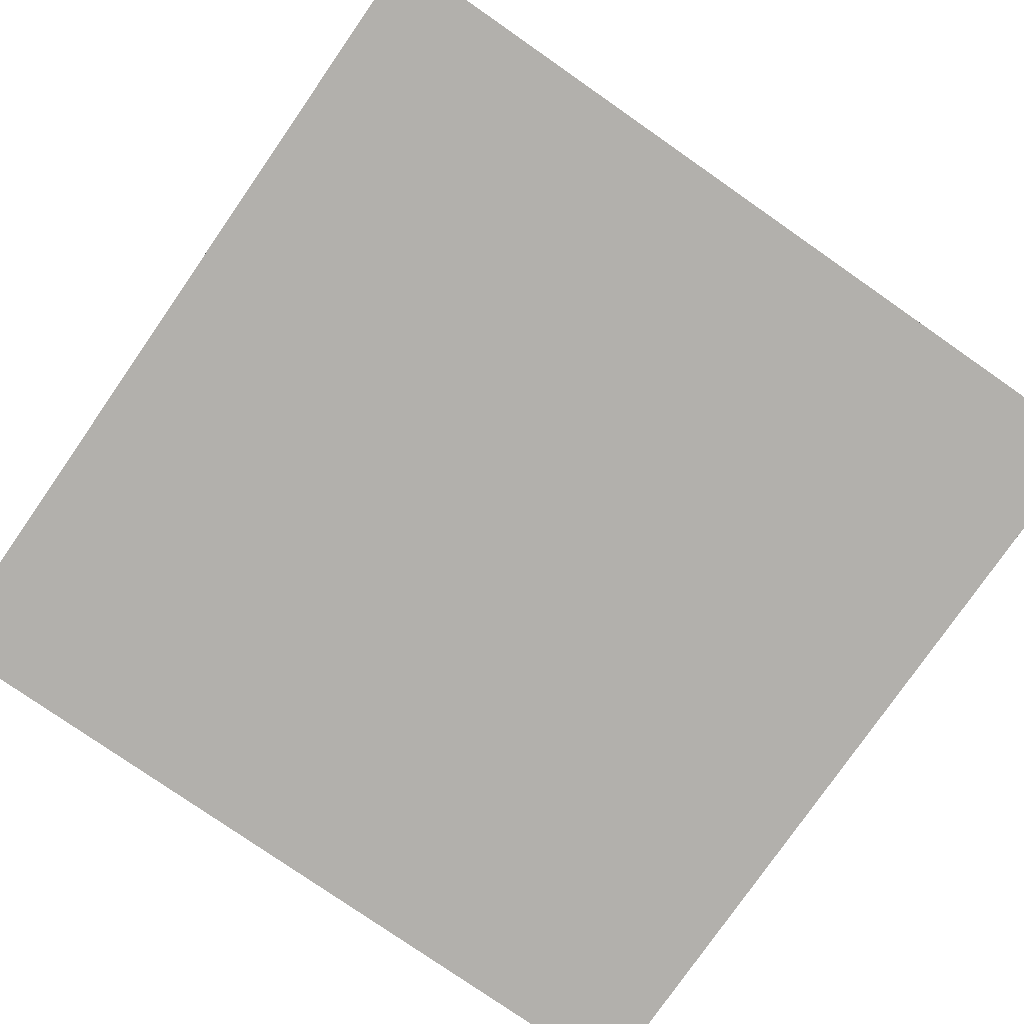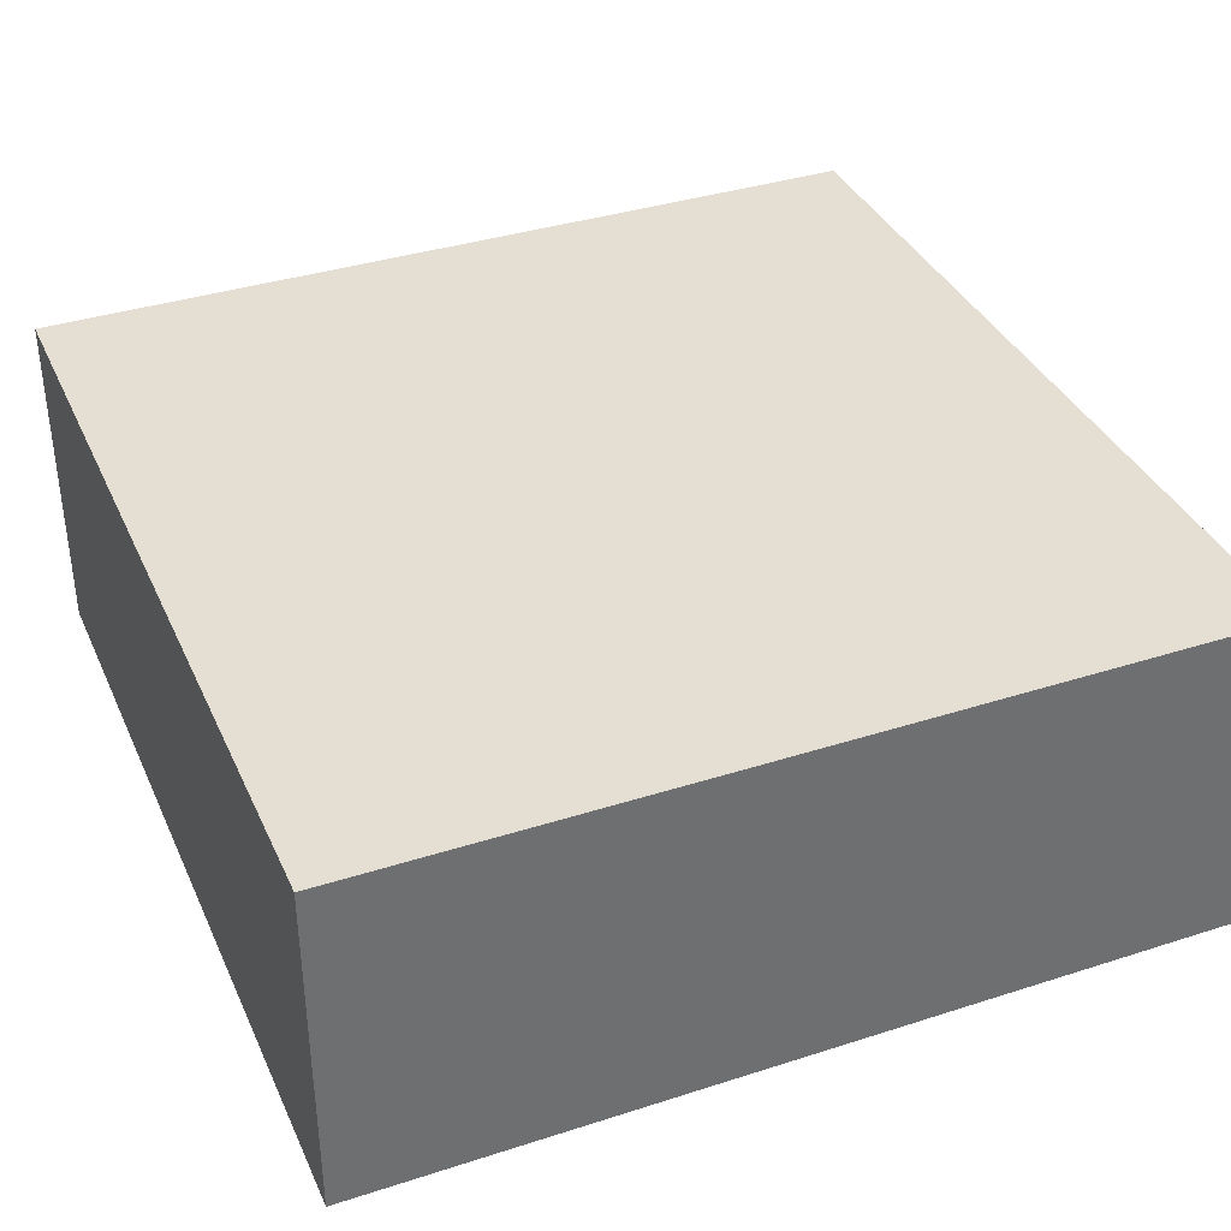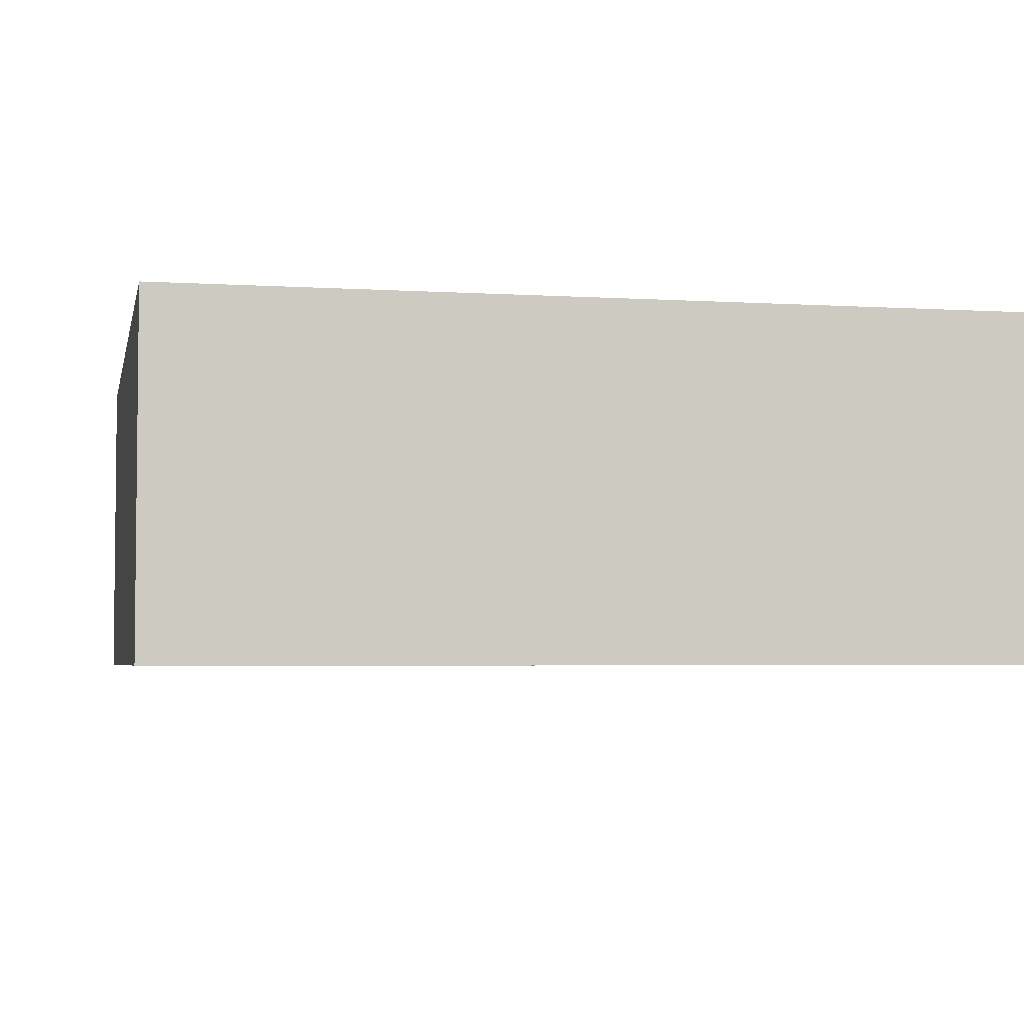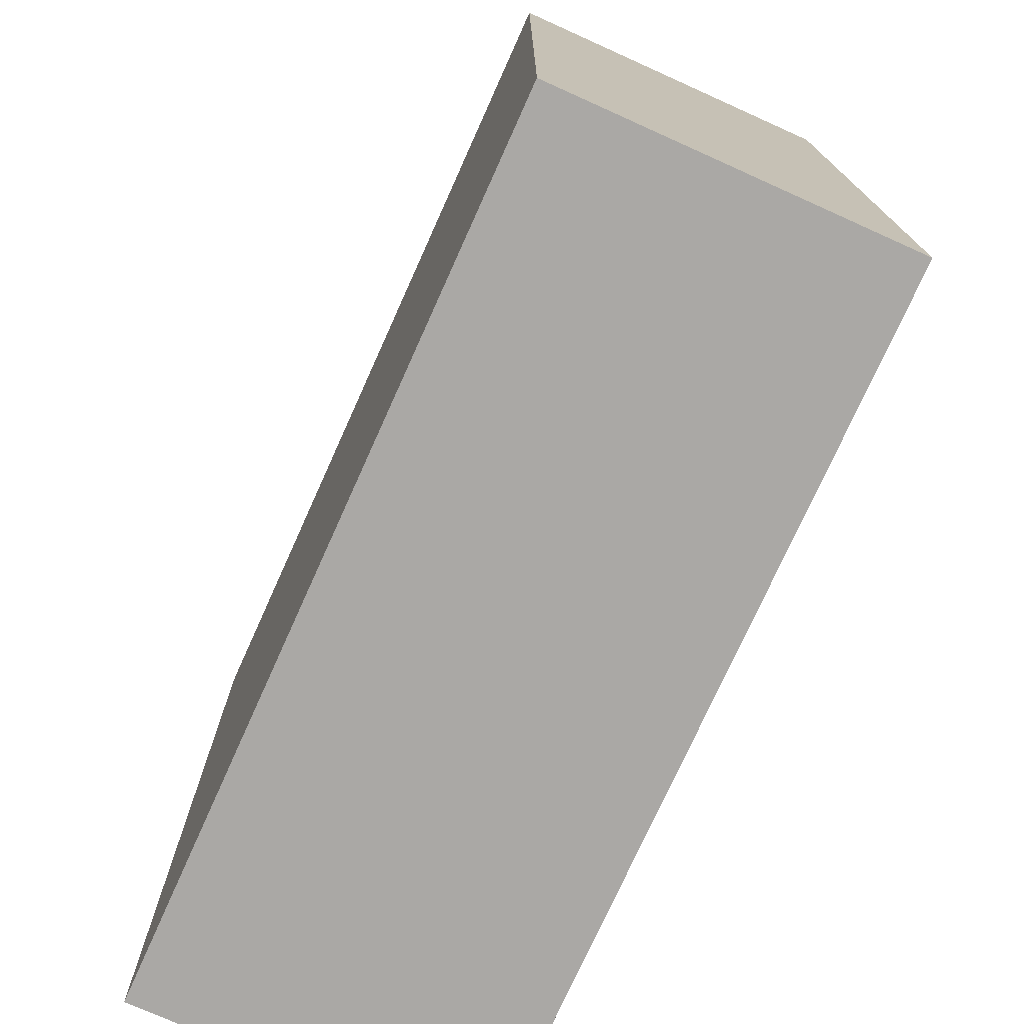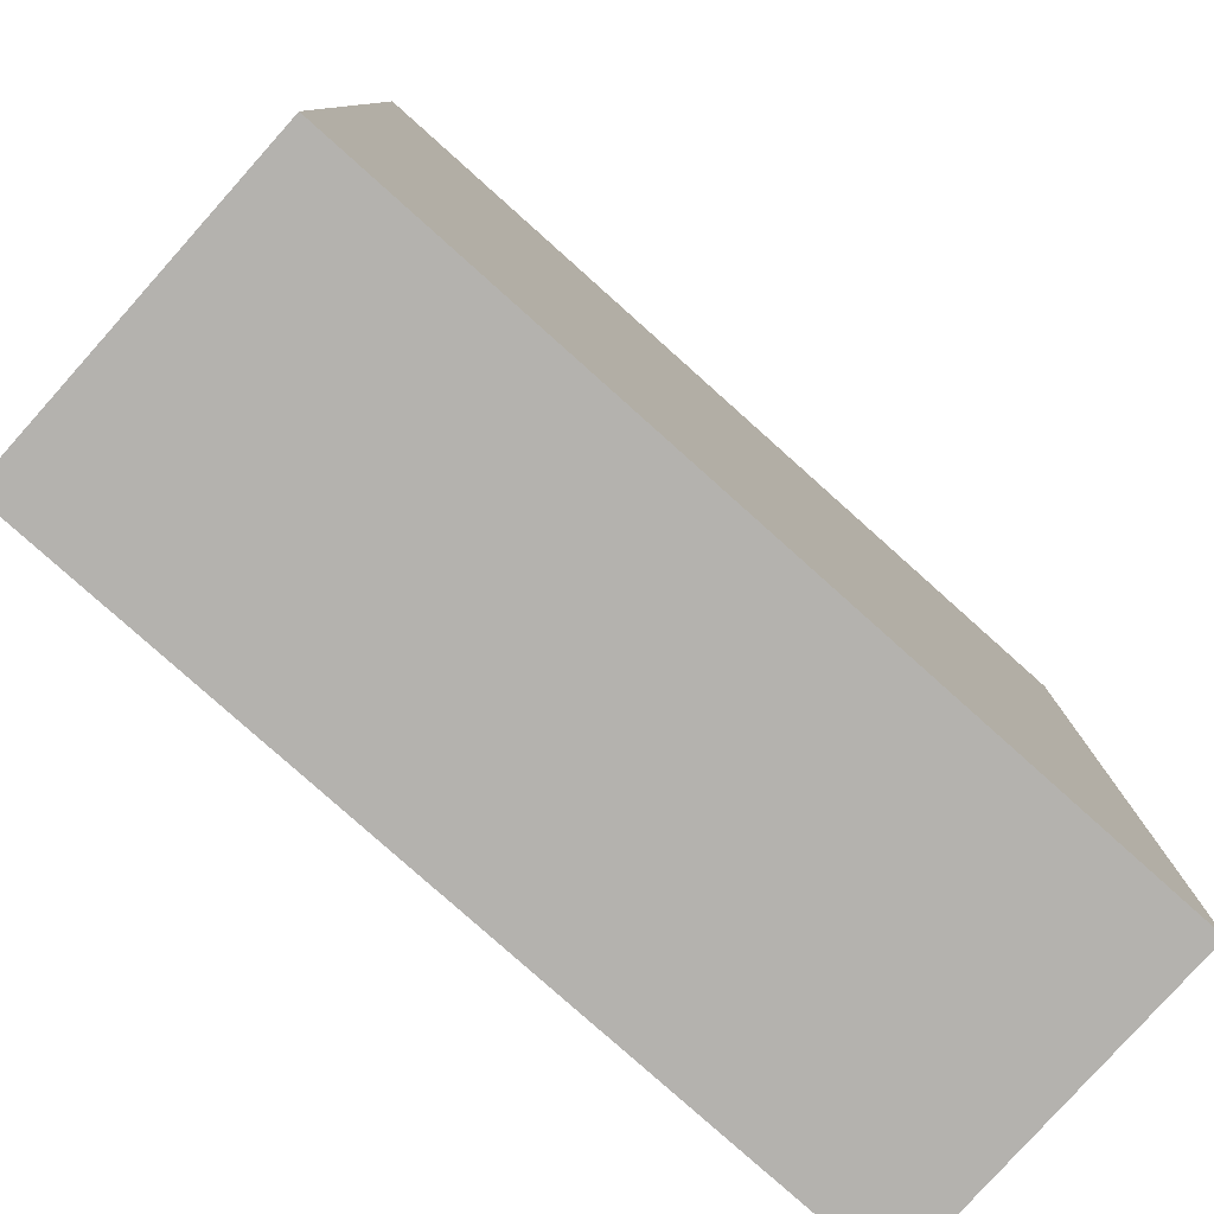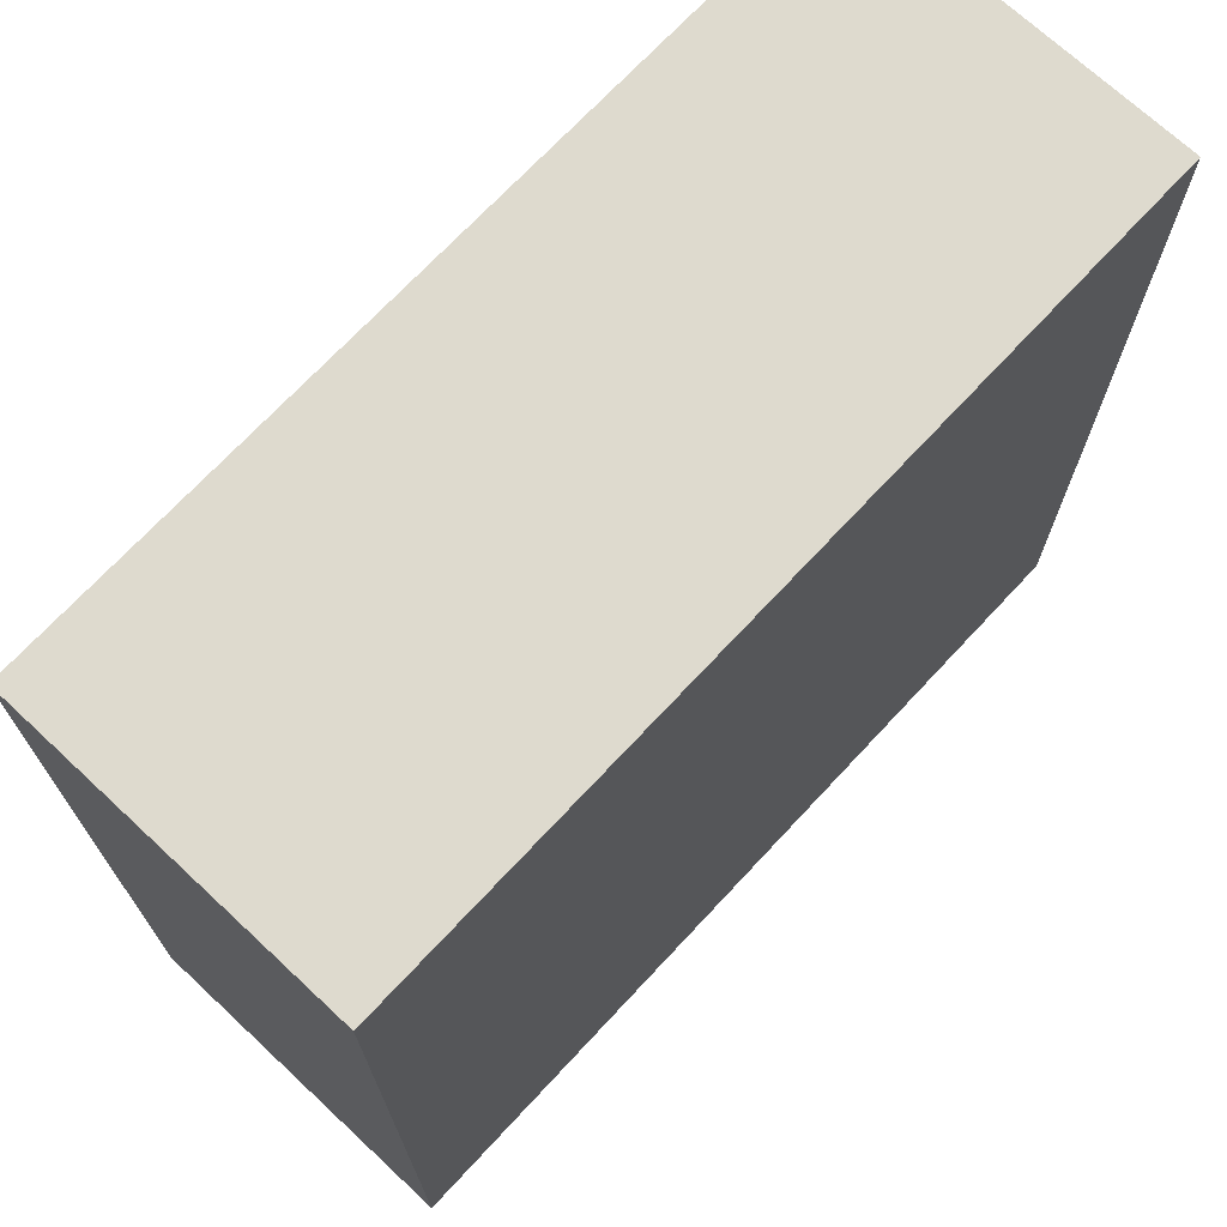
<metadata>
{"format":"obj","ext":"obj","renderer":"f3d","projection":"perspective","resolution":1024,"background":"white","views":[{"elev":-78.7,"azim":-34.8,"up":"+Y"},{"elev":37.0,"azim":-22.5,"up":"+Y"},{"elev":-4.0,"azim":168.4,"up":"+Y"},{"elev":-75.2,"azim":65.8,"up":"+Z"},{"elev":-79.7,"azim":138.2,"up":"+Z"},{"elev":71.1,"azim":133.0,"up":"+Z"}]}
</metadata>
<code>
g Mesh1 Group1 Model
v 1 0 -1
v 1 0.4 -5.775e-15
v 1 0 -5.775e-15
f 1 2 3
v 1 0.4 -1
f 2 1 4
v 0 0.4 -1
f 1 5 4
v 0 0 -1
f 5 1 6
v 0 0 -0
f 1 7 6
f 7 1 3
f 2 7 3
v 0 0.4 -0
f 7 2 8
f 2 5 8
f 5 2 4
f 5 7 8
f 7 5 6

</code>
